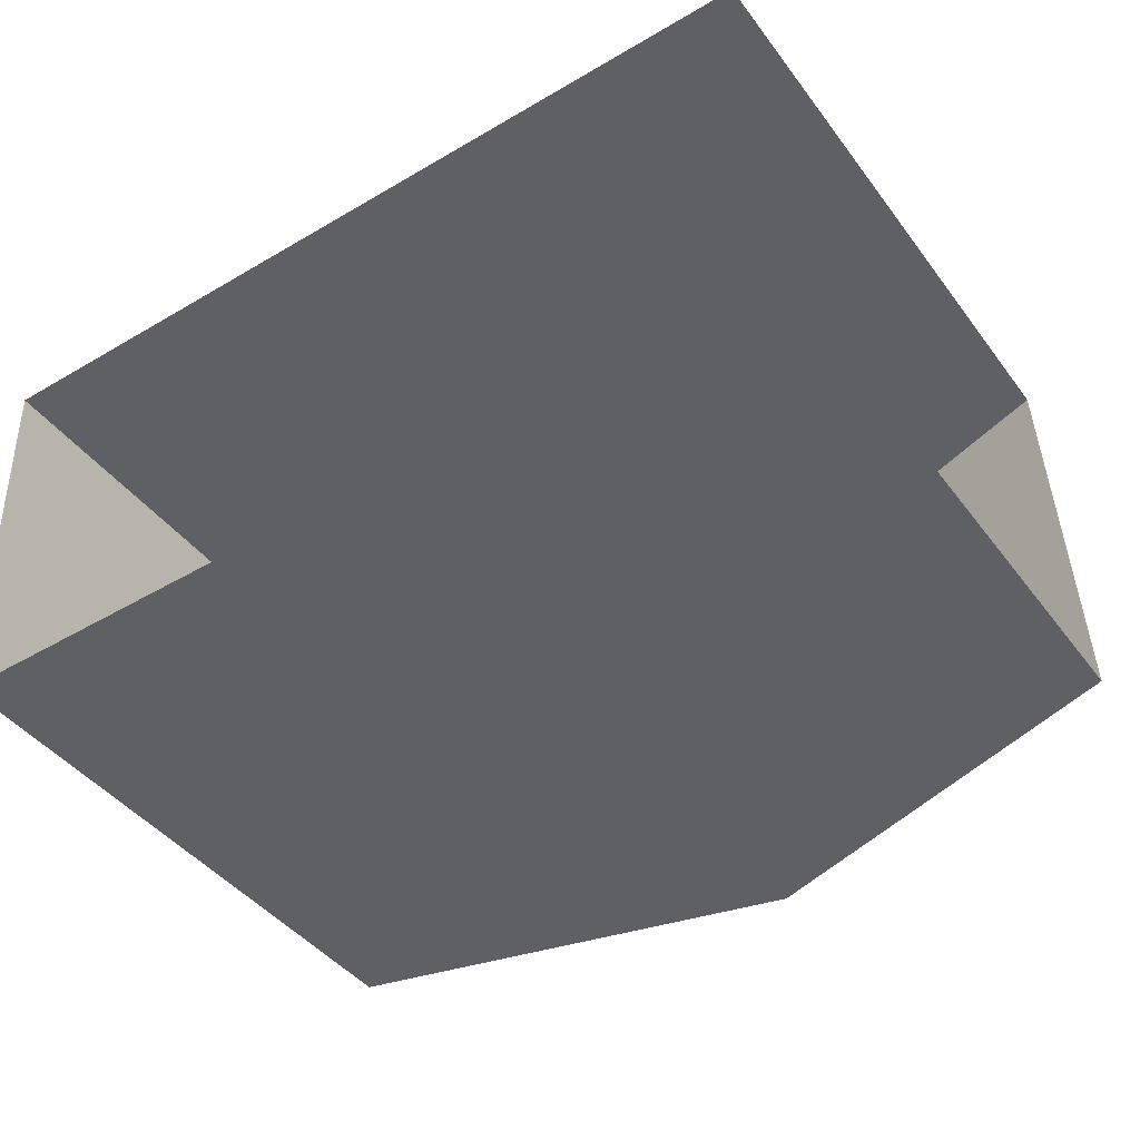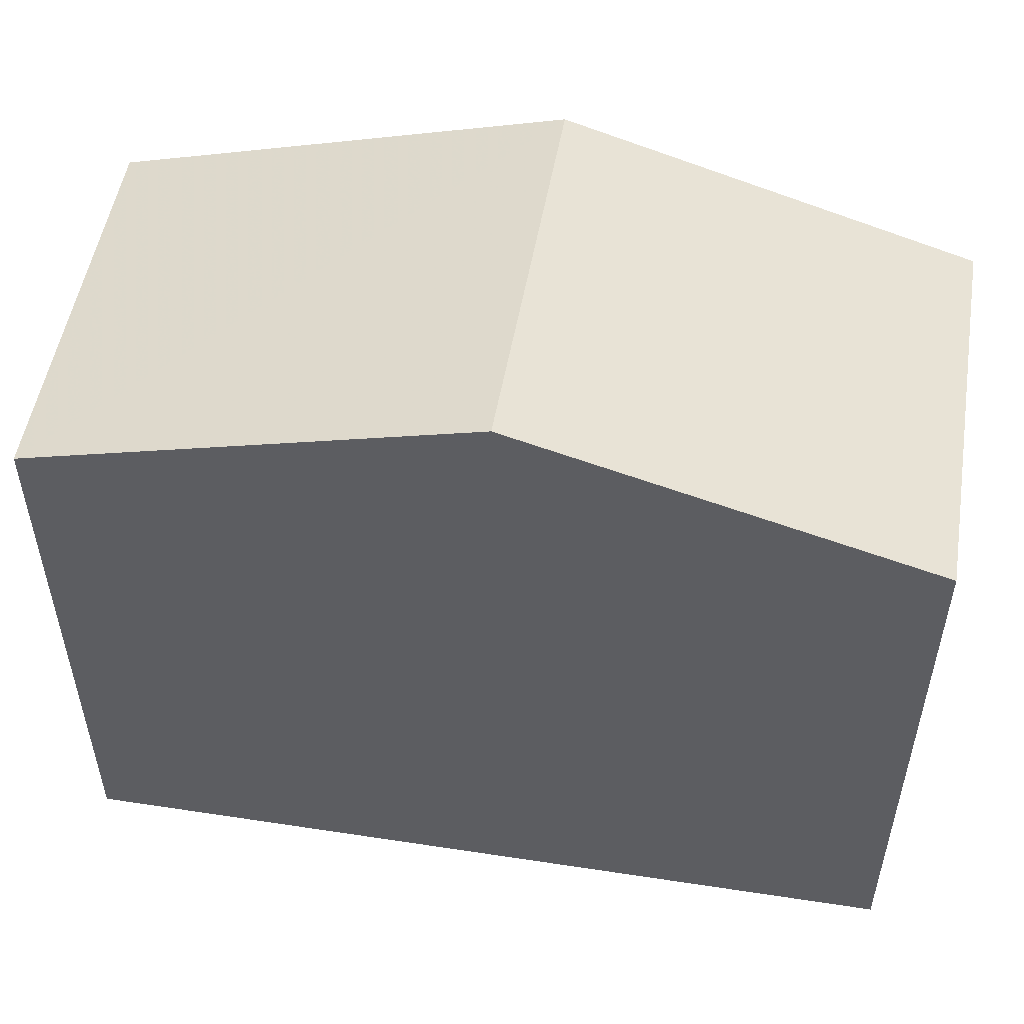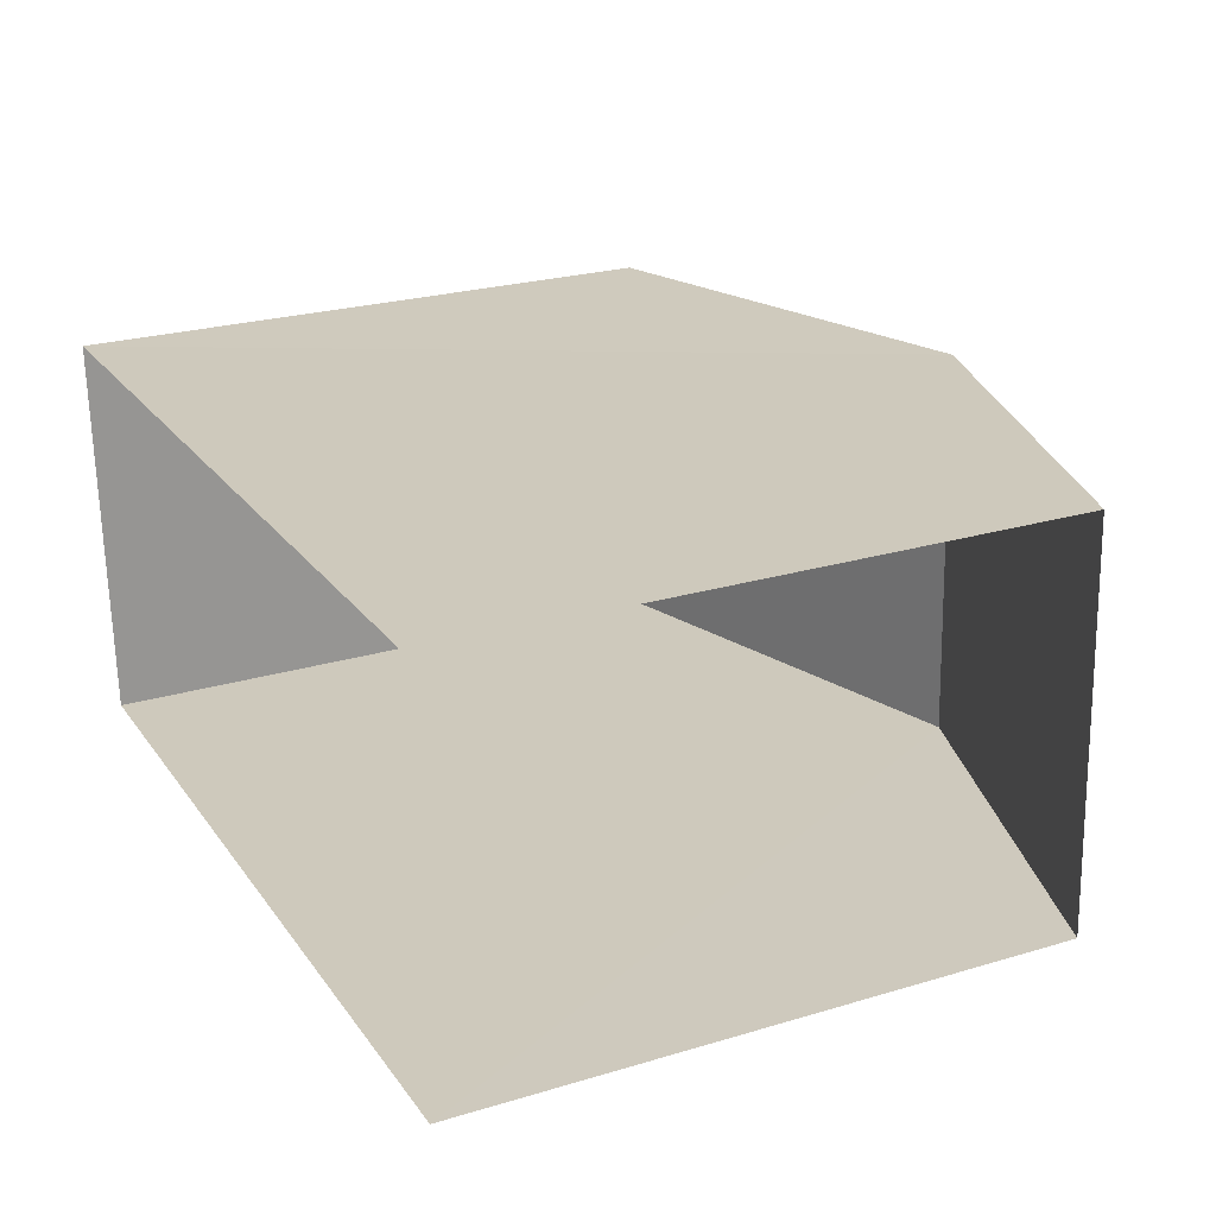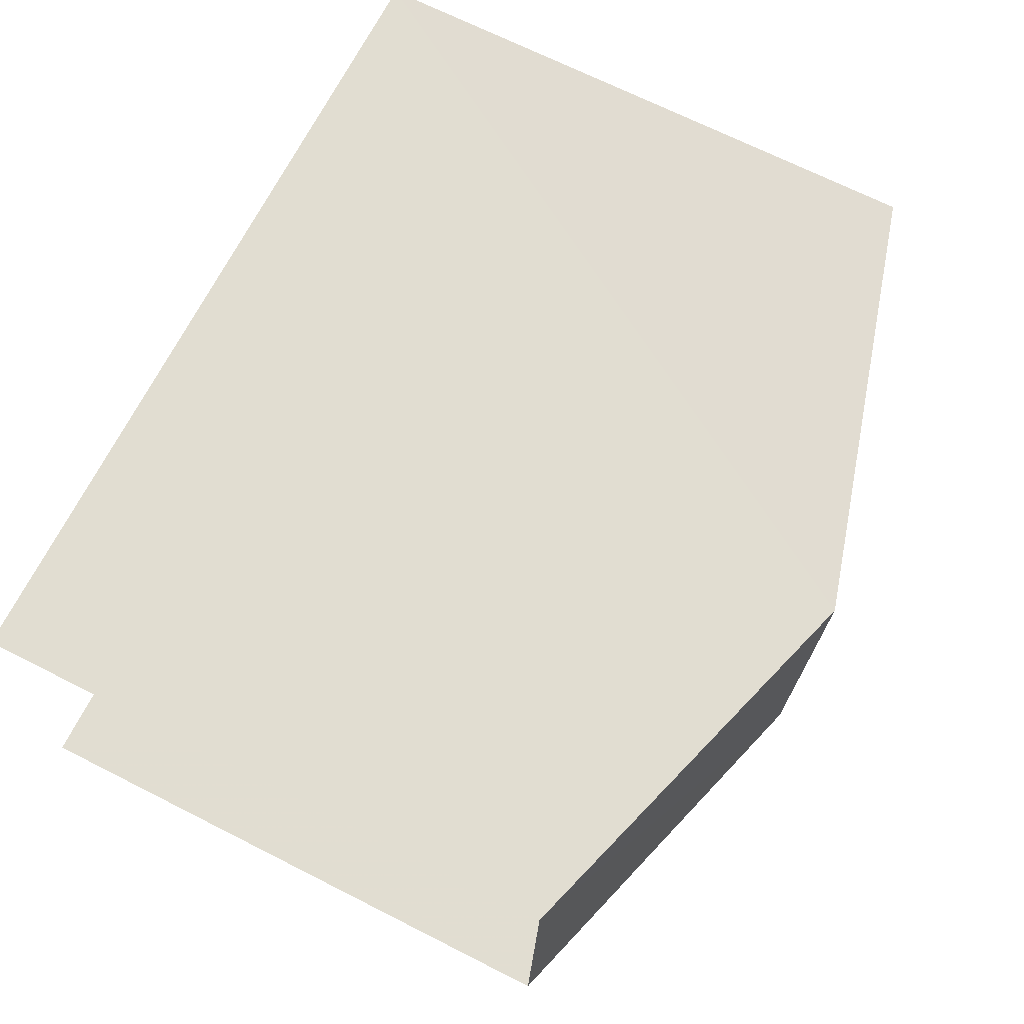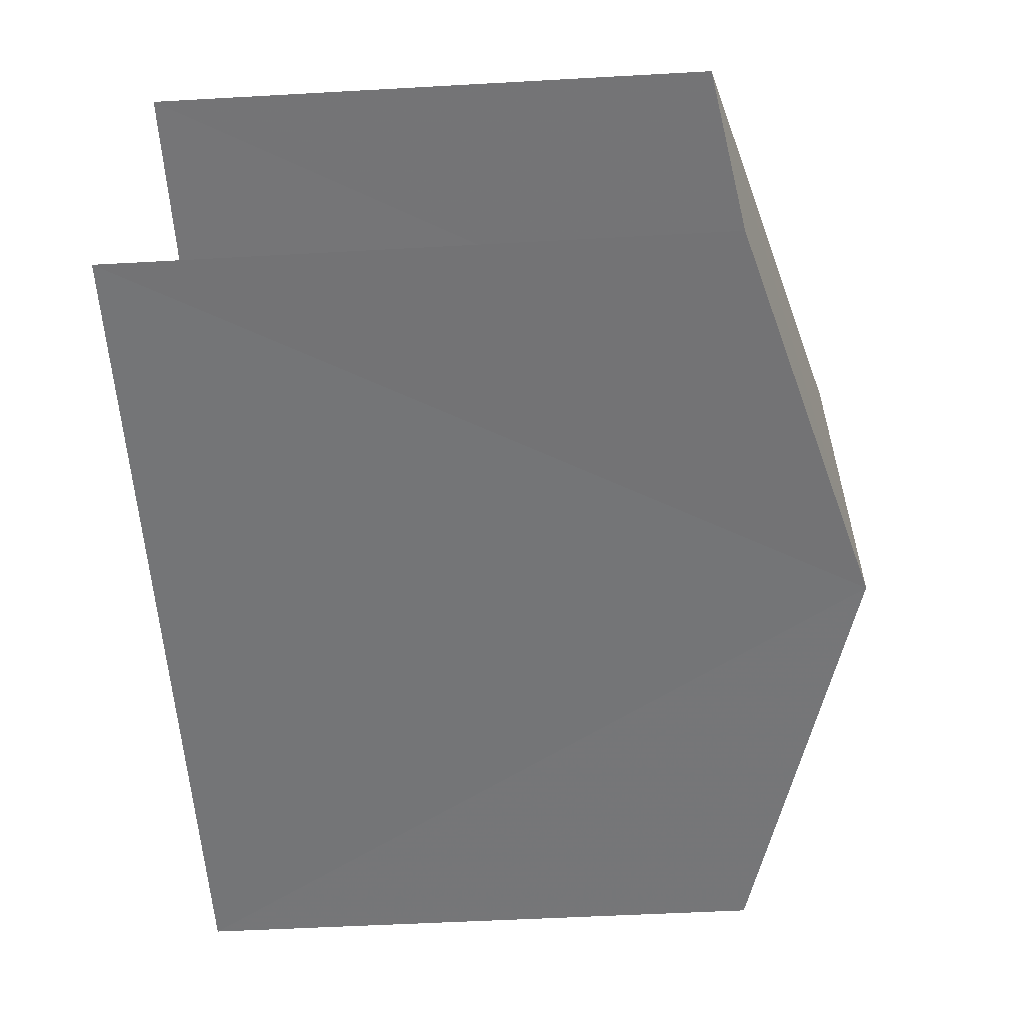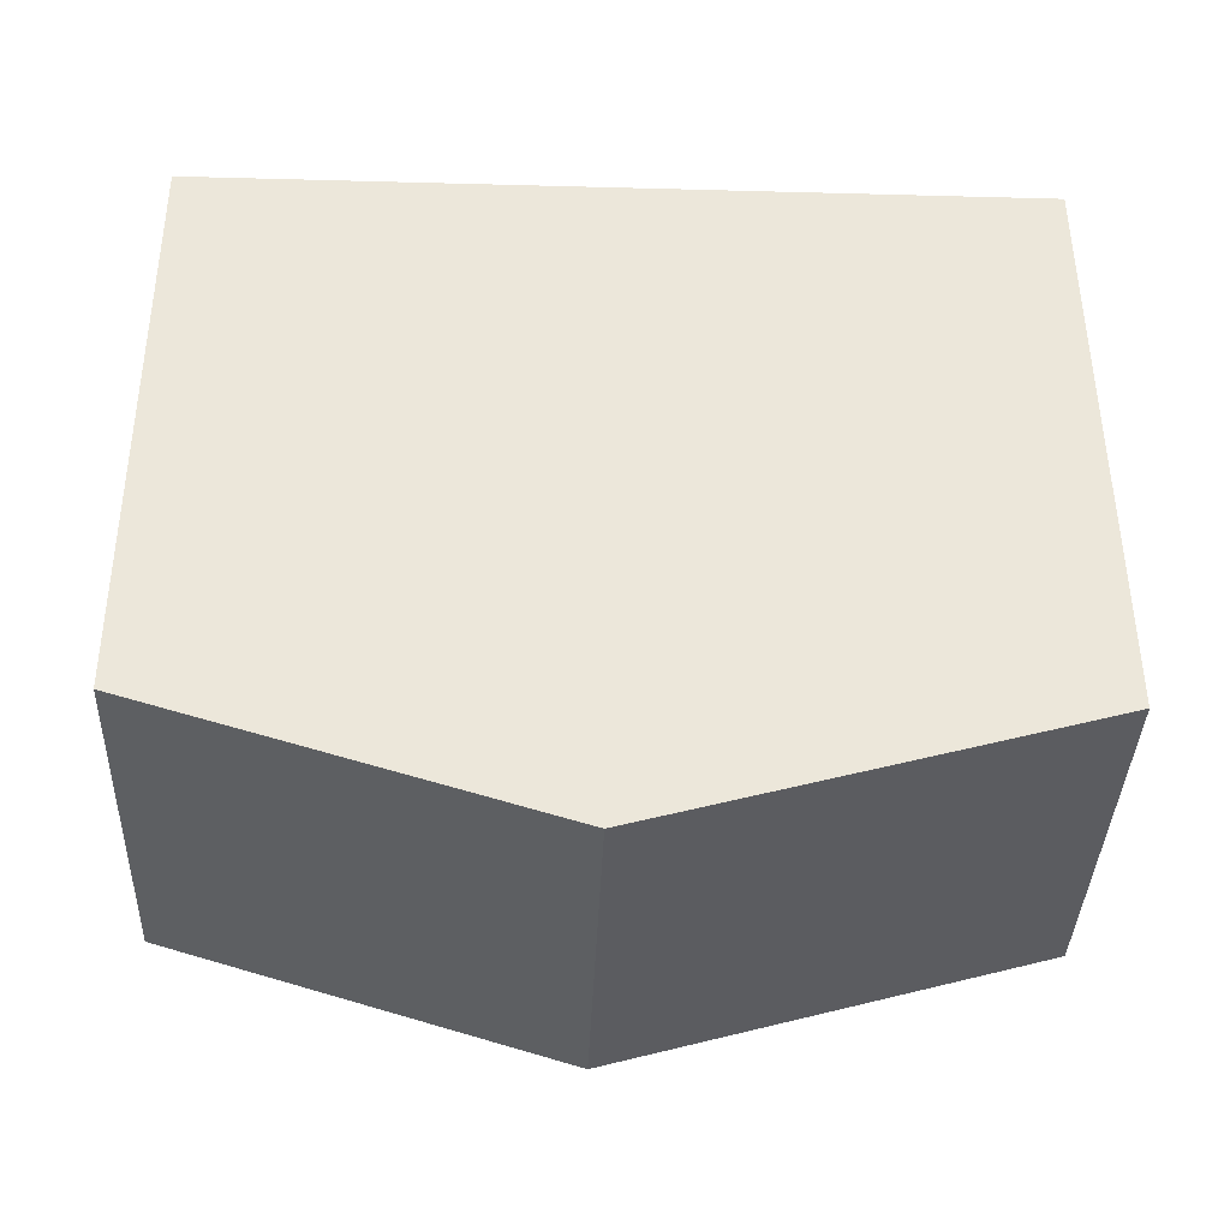
<metadata>
{"format":"obj","ext":"obj","renderer":"f3d","projection":"perspective","resolution":1024,"background":"white","views":[{"elev":-42.5,"azim":-146.3,"up":"+Y"},{"elev":52.1,"azim":-172.8,"up":"+Z"},{"elev":24.7,"azim":-116.1,"up":"+Y"},{"elev":71.0,"azim":-63.3,"up":"+Y"},{"elev":-54.3,"azim":-86.6,"up":"+Y"},{"elev":51.9,"azim":-0.2,"up":"+Y"}]}
</metadata>
<code>
v -3.734e+05 -1.055e+05 21.75
v -3.734e+05 -1.055e+05 21.75
v -3.734e+05 -1.055e+05 21.74
v -3.734e+05 -1.055e+05 21.75
v -3.734e+05 -1.055e+05 28.48
v -3.734e+05 -1.055e+05 28.48
v -3.734e+05 -1.055e+05 29.87
v -3.734e+05 -1.055e+05 29.87
v -3.734e+05 -1.055e+05 28.48
v -3.734e+05 -1.055e+05 28.48
f 1 2 3
f 4 1 3
f 6 2 1
f 6 5 2
f 5 6 7
f 8 5 7
f 7 9 8
f 7 10 9
f 9 3 8
f 3 2 8
f 2 5 8
f 10 4 3
f 9 10 3
f 6 1 7
f 1 4 7
f 4 10 7

</code>
